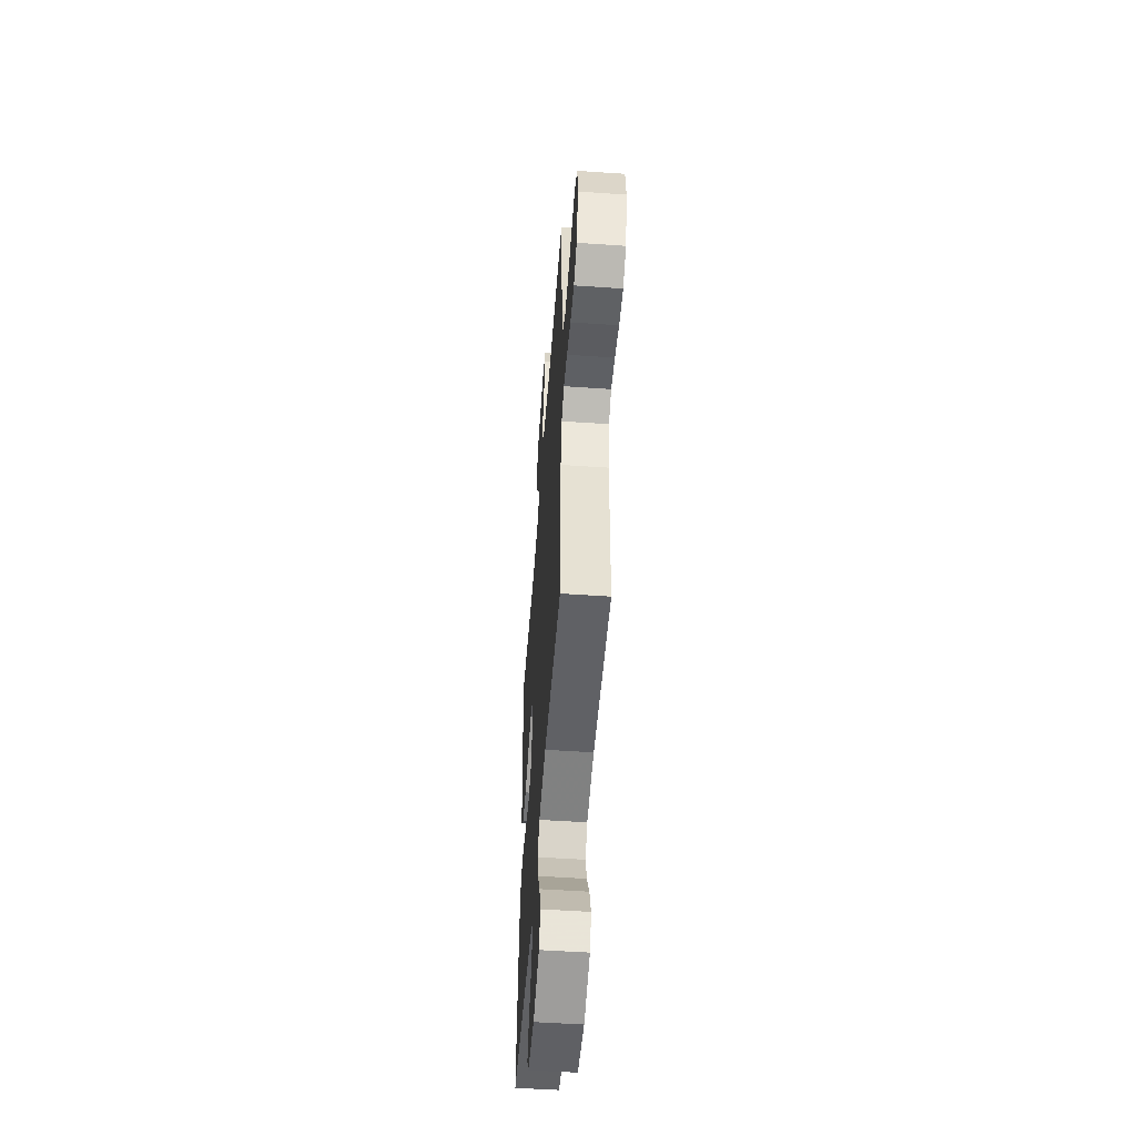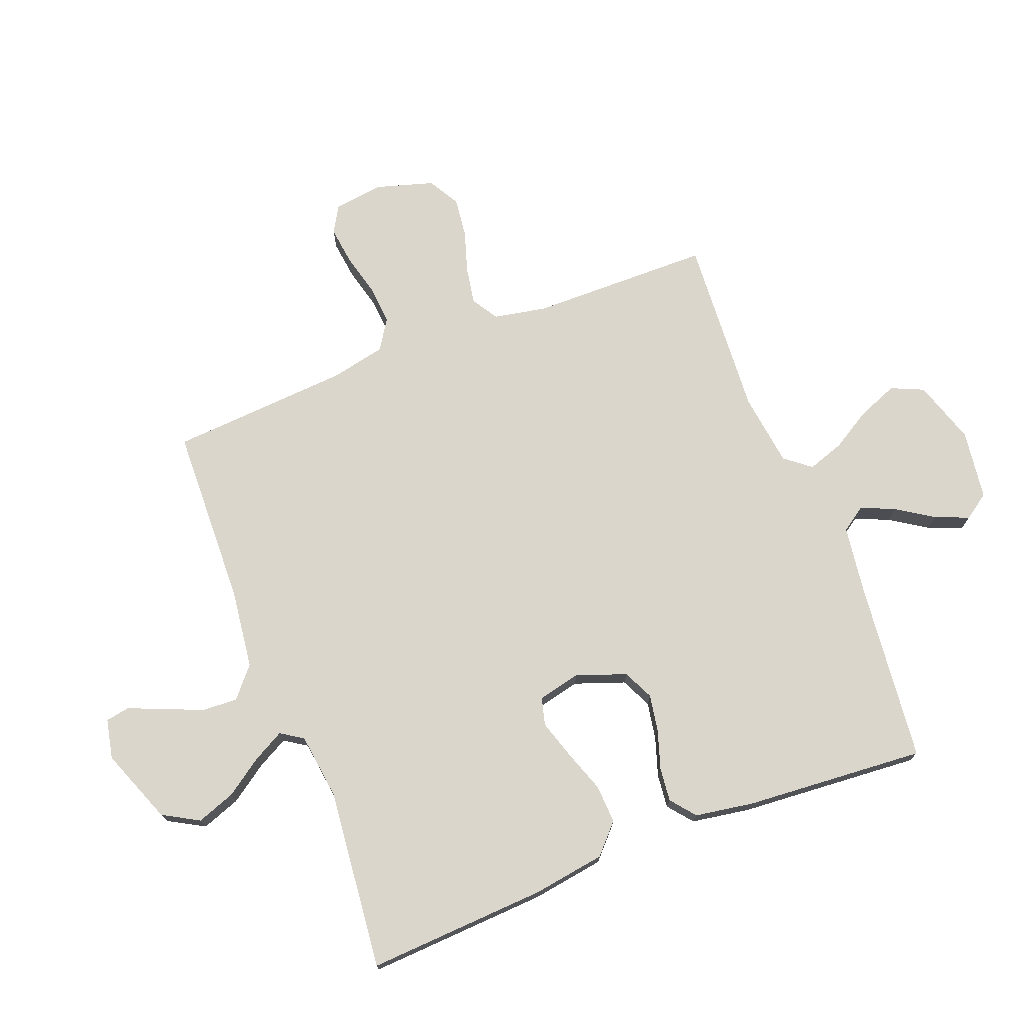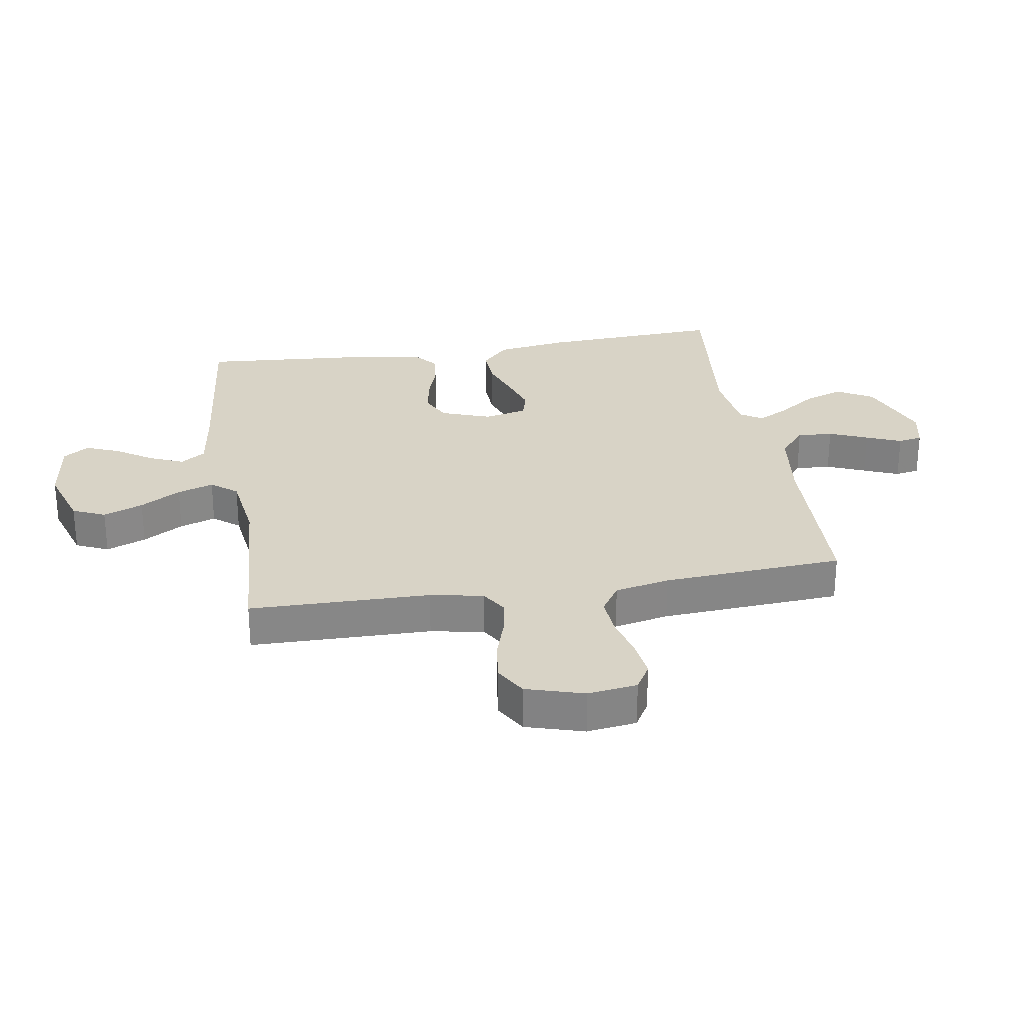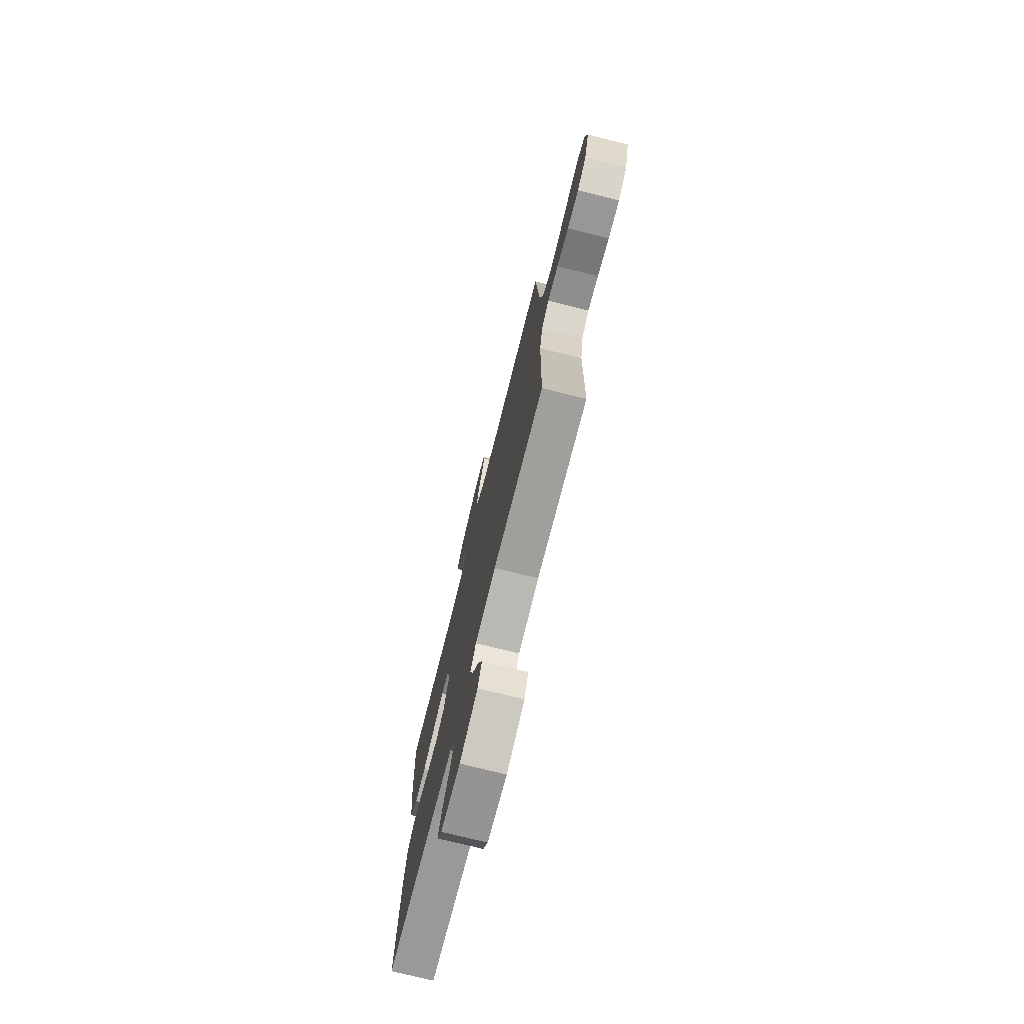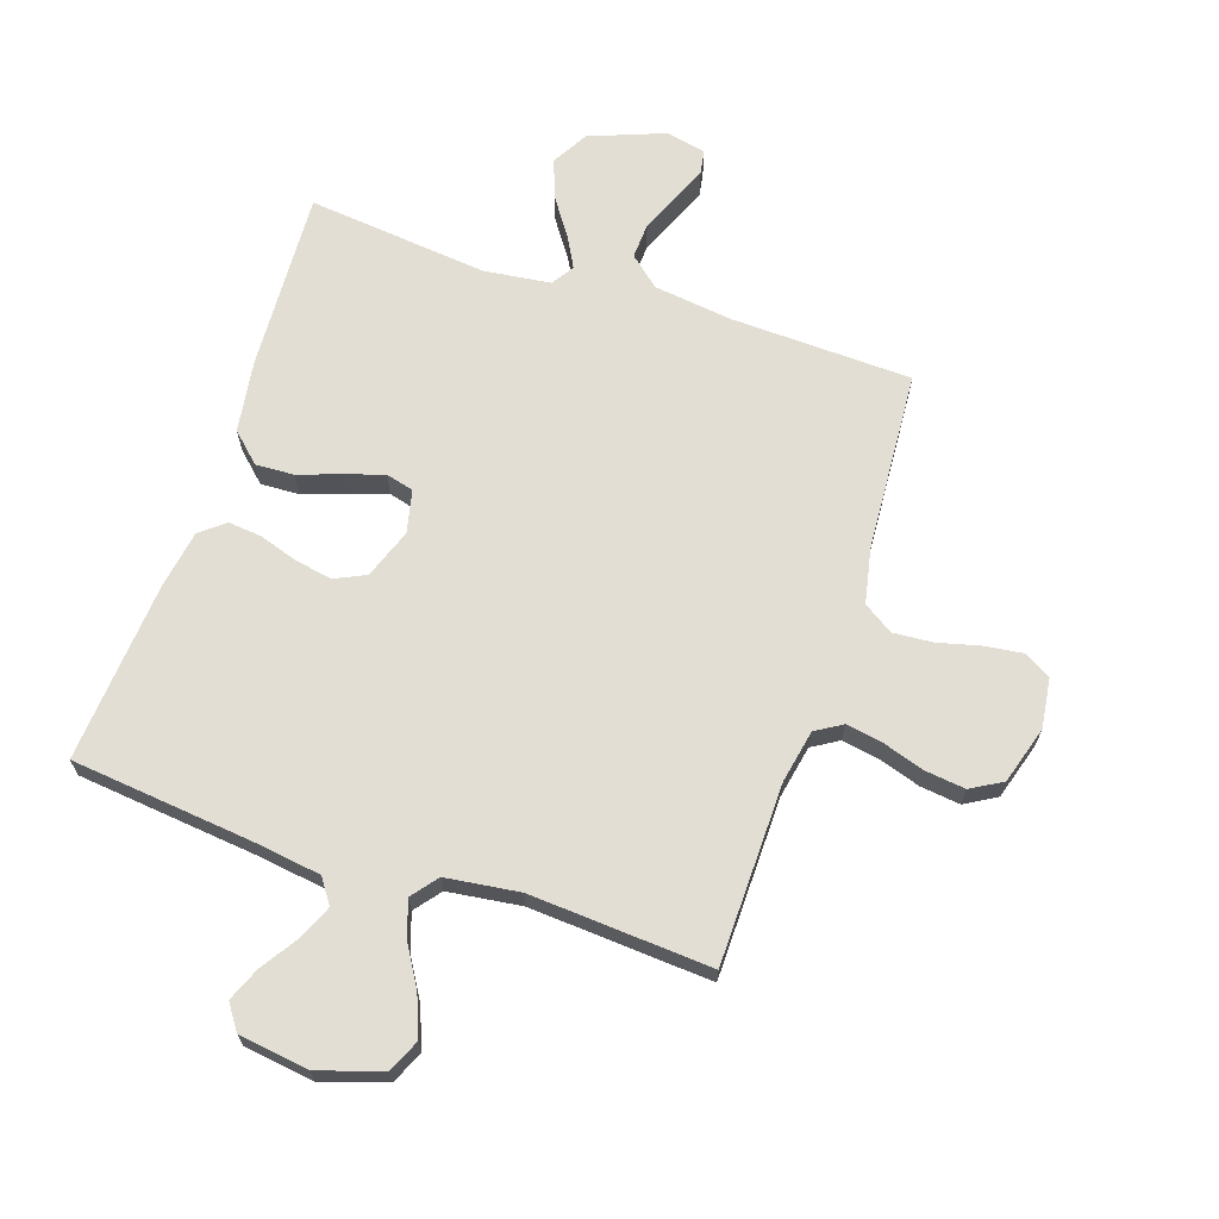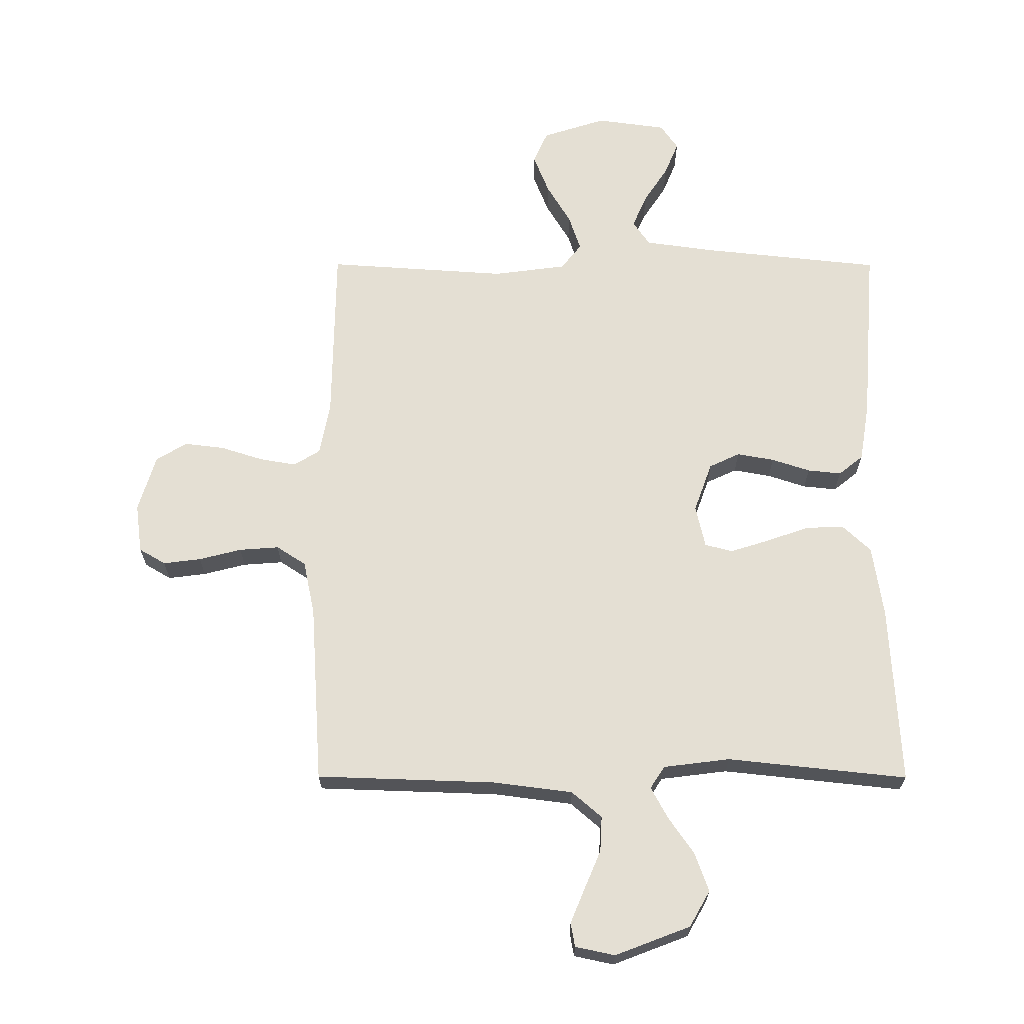
<metadata>
{"format":"obj","ext":"obj","renderer":"f3d","projection":"perspective","resolution":1024,"background":"white","views":[{"elev":-52.8,"azim":-94.2,"up":"+Z"},{"elev":73.7,"azim":68.7,"up":"+Y"},{"elev":28.0,"azim":-99.3,"up":"+Y"},{"elev":-75.0,"azim":-104.0,"up":"+Z"},{"elev":67.2,"azim":-161.5,"up":"+Y"},{"elev":66.4,"azim":0.1,"up":"+Y"}]}
</metadata>
<code>
v -0.5 0.07 0.5
v -0.2 0.07 0.51
v -0.069 0.07 0.527
v -0.019 0.07 0.57
v -0.022 0.07 0.629
v -0.049 0.07 0.693
v -0.073 0.07 0.751
v -0.066 0.07 0.791
v 0 0.07 0.805
v 0.125 0.07 0.757
v 0.159 0.07 0.697
v 0.136 0.07 0.633
v 0.093 0.07 0.571
v 0.065 0.07 0.519
v 0.089 0.07 0.482
v 0.2 0.07 0.468
v 0.5 0.07 0.5
v 0.484 0.07 0.2
v 0.466 0.07 0.08
v 0.418 0.07 0.035
v 0.354 0.07 0.038
v 0.283 0.07 0.063
v 0.219 0.07 0.083
v 0.173 0.07 0.071
v 0.157 0.07 0
v 0.187 0.07 -0.083
v 0.238 0.07 -0.107
v 0.3 0.07 -0.096
v 0.364 0.07 -0.075
v 0.42 0.07 -0.069
v 0.461 0.07 -0.102
v 0.477 0.07 -0.2
v 0.5 0.07 -0.5
v 0.2 0.07 -0.532
v 0.086 0.07 -0.548
v 0.058 0.07 -0.589
v 0.082 0.07 -0.645
v 0.122 0.07 -0.706
v 0.145 0.07 -0.762
v 0.116 0.07 -0.804
v 0 0.07 -0.82
v -0.106 0.07 -0.786
v -0.13 0.07 -0.732
v -0.104 0.07 -0.666
v -0.064 0.07 -0.599
v -0.044 0.07 -0.539
v -0.078 0.07 -0.496
v -0.2 0.07 -0.48
v -0.5 0.07 -0.5
v -0.504 0.07 -0.2
v -0.521 0.07 -0.112
v -0.565 0.07 -0.085
v -0.627 0.07 -0.096
v -0.696 0.07 -0.118
v -0.762 0.07 -0.126
v -0.814 0.07 -0.096
v -0.843 0.07 0
v -0.832 0.07 0.082
v -0.788 0.07 0.108
v -0.725 0.07 0.1
v -0.654 0.07 0.082
v -0.588 0.07 0.077
v -0.539 0.07 0.109
v -0.52 0.07 0.2
v -0.5 0 0.5
v -0.2 0 0.51
v -0.069 0 0.527
v -0.019 0 0.57
v -0.022 0 0.629
v -0.049 0 0.693
v -0.073 0 0.751
v -0.066 0 0.791
v 0 0 0.805
v 0.125 0 0.757
v 0.159 0 0.697
v 0.136 0 0.633
v 0.093 0 0.571
v 0.065 0 0.519
v 0.089 0 0.482
v 0.2 0 0.468
v 0.5 0 0.5
v 0.484 0 0.2
v 0.466 0 0.08
v 0.418 0 0.035
v 0.354 0 0.038
v 0.283 0 0.063
v 0.219 0 0.083
v 0.173 0 0.071
v 0.157 0 0
v 0.187 0 -0.083
v 0.238 0 -0.107
v 0.3 0 -0.096
v 0.364 0 -0.075
v 0.42 0 -0.069
v 0.461 0 -0.102
v 0.477 0 -0.2
v 0.5 0 -0.5
v 0.2 0 -0.532
v 0.086 0 -0.548
v 0.058 0 -0.589
v 0.082 0 -0.645
v 0.122 0 -0.706
v 0.145 0 -0.762
v 0.116 0 -0.804
v 0 0 -0.82
v -0.106 0 -0.786
v -0.13 0 -0.732
v -0.104 0 -0.666
v -0.064 0 -0.599
v -0.044 0 -0.539
v -0.078 0 -0.496
v -0.2 0 -0.48
v -0.5 0 -0.5
v -0.504 0 -0.2
v -0.521 0 -0.112
v -0.565 0 -0.085
v -0.627 0 -0.096
v -0.696 0 -0.118
v -0.762 0 -0.126
v -0.814 0 -0.096
v -0.843 0 0
v -0.832 0 0.082
v -0.788 0 0.108
v -0.725 0 0.1
v -0.654 0 0.082
v -0.588 0 0.077
v -0.539 0 0.109
v -0.52 0 0.2
f 59 60 61
f 58 59 61
f 57 58 61
f 56 57 61
f 55 56 61
f 54 55 61
f 53 54 61
f 52 53 61 62
f 51 52 62 63
f 48 49 50
f 51 63 64
f 50 51 64
f 48 50 64
f 47 48 64
f 43 44 45
f 42 43 45
f 41 42 45
f 40 41 45
f 39 40 45
f 38 39 45
f 37 38 45
f 36 37 45 46
f 64 1 2
f 47 64 2
f 46 47 2
f 36 46 2
f 35 36 2
f 32 33 34
f 31 32 34
f 30 31 34
f 29 30 34
f 28 29 34
f 20 21 22
f 19 20 22
f 18 19 22
f 17 18 22
f 16 17 22
f 15 16 22 23
f 14 15 23 24
f 11 12 13
f 10 11 13
f 9 10 13
f 8 9 13
f 7 8 13
f 6 7 13
f 5 6 13
f 4 5 13 14
f 14 24 25
f 4 14 25
f 3 4 25
f 27 28 34 35
f 26 27 35
f 25 26 35
f 3 25 35
f 2 3 35
f 125 124 123
f 125 123 122
f 125 122 121
f 125 121 120
f 125 120 119
f 125 119 118
f 125 118 117
f 126 125 117 116
f 127 126 116 115
f 114 113 112
f 128 127 115
f 128 115 114
f 128 114 112
f 128 112 111
f 109 108 107
f 109 107 106
f 109 106 105
f 109 105 104
f 109 104 103
f 109 103 102
f 109 102 101
f 110 109 101 100
f 66 65 128
f 66 128 111
f 66 111 110
f 66 110 100
f 66 100 99
f 98 97 96
f 98 96 95
f 98 95 94
f 98 94 93
f 98 93 92
f 86 85 84
f 86 84 83
f 86 83 82
f 86 82 81
f 86 81 80
f 87 86 80 79
f 88 87 79 78
f 77 76 75
f 77 75 74
f 77 74 73
f 77 73 72
f 77 72 71
f 77 71 70
f 77 70 69
f 78 77 69 68
f 89 88 78
f 89 78 68
f 89 68 67
f 99 98 92 91
f 99 91 90
f 99 90 89
f 99 89 67
f 99 67 66
f 1 65 66 2
f 2 66 67 3
f 3 67 68 4
f 4 68 69 5
f 5 69 70 6
f 6 70 71 7
f 7 71 72 8
f 8 72 73 9
f 9 73 74 10
f 10 74 75 11
f 11 75 76 12
f 12 76 77 13
f 13 77 78 14
f 14 78 79 15
f 15 79 80 16
f 16 80 81 17
f 17 81 82 18
f 18 82 83 19
f 19 83 84 20
f 20 84 85 21
f 21 85 86 22
f 22 86 87 23
f 23 87 88 24
f 24 88 89 25
f 25 89 90 26
f 26 90 91 27
f 27 91 92 28
f 28 92 93 29
f 29 93 94 30
f 30 94 95 31
f 31 95 96 32
f 32 96 97 33
f 33 97 98 34
f 34 98 99 35
f 35 99 100 36
f 36 100 101 37
f 37 101 102 38
f 38 102 103 39
f 39 103 104 40
f 40 104 105 41
f 41 105 106 42
f 42 106 107 43
f 43 107 108 44
f 44 108 109 45
f 45 109 110 46
f 46 110 111 47
f 47 111 112 48
f 48 112 113 49
f 49 113 114 50
f 50 114 115 51
f 51 115 116 52
f 52 116 117 53
f 53 117 118 54
f 54 118 119 55
f 55 119 120 56
f 56 120 121 57
f 57 121 122 58
f 58 122 123 59
f 59 123 124 60
f 60 124 125 61
f 61 125 126 62
f 62 126 127 63
f 63 127 128 64
f 64 128 65 1

</code>
